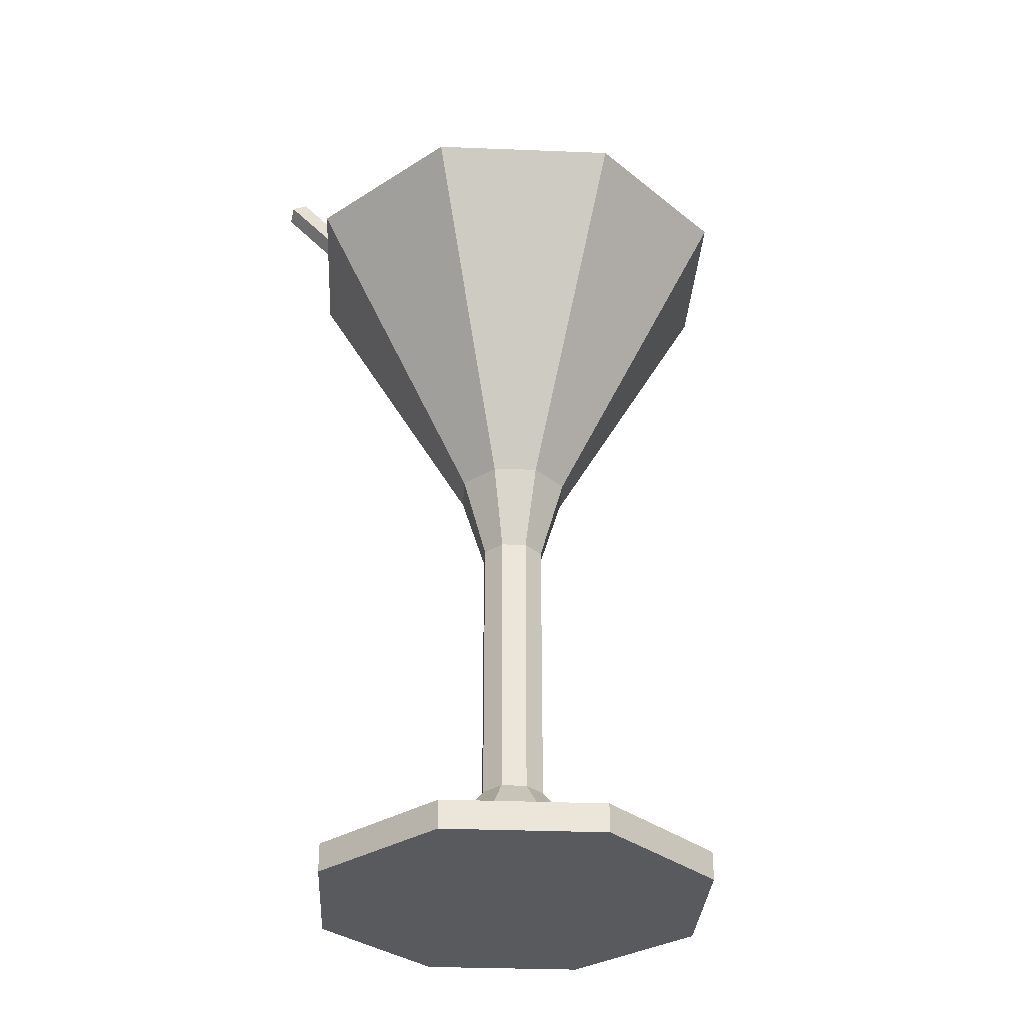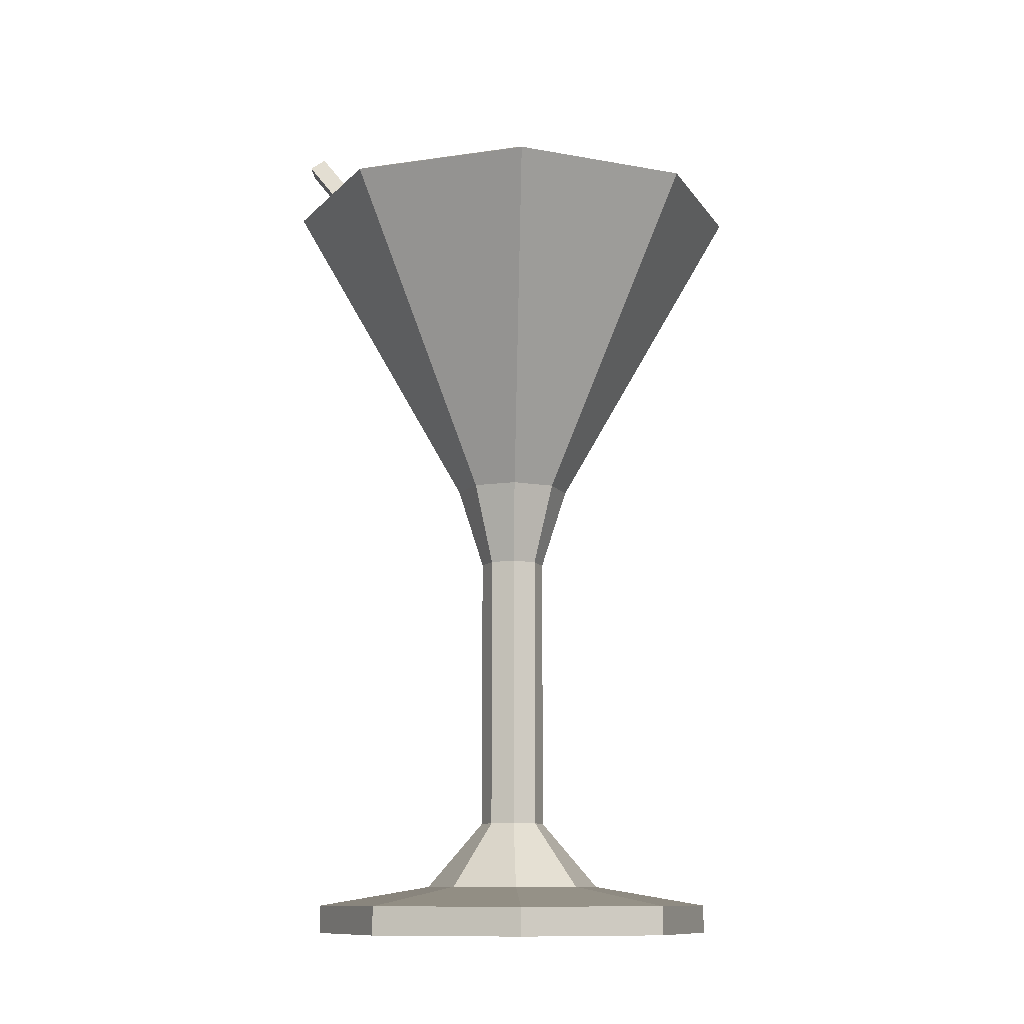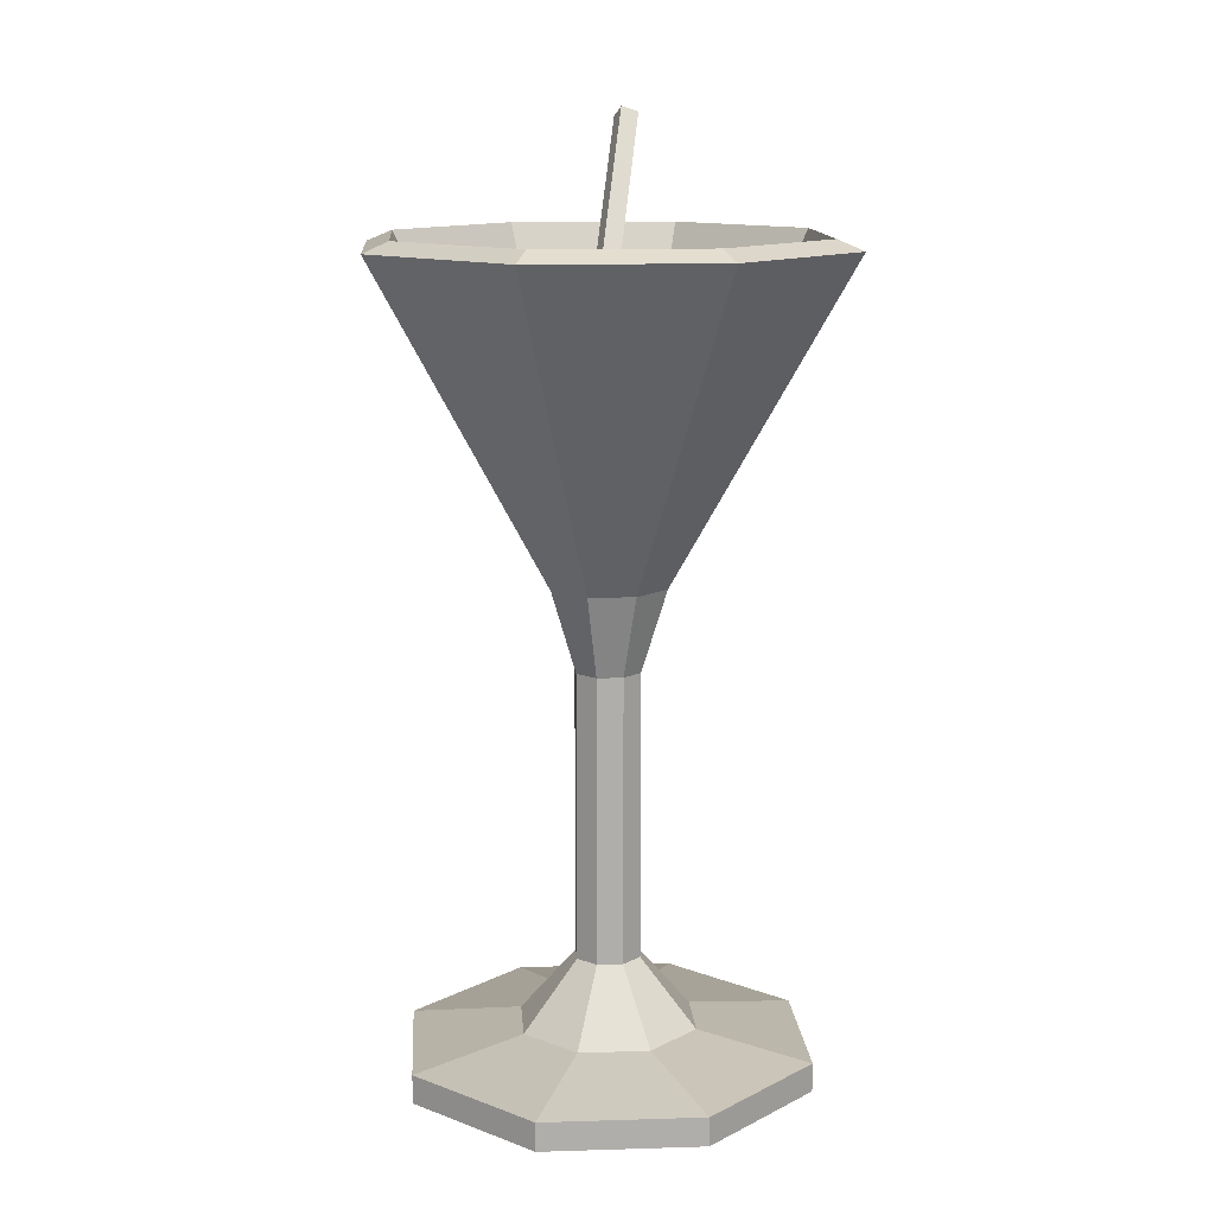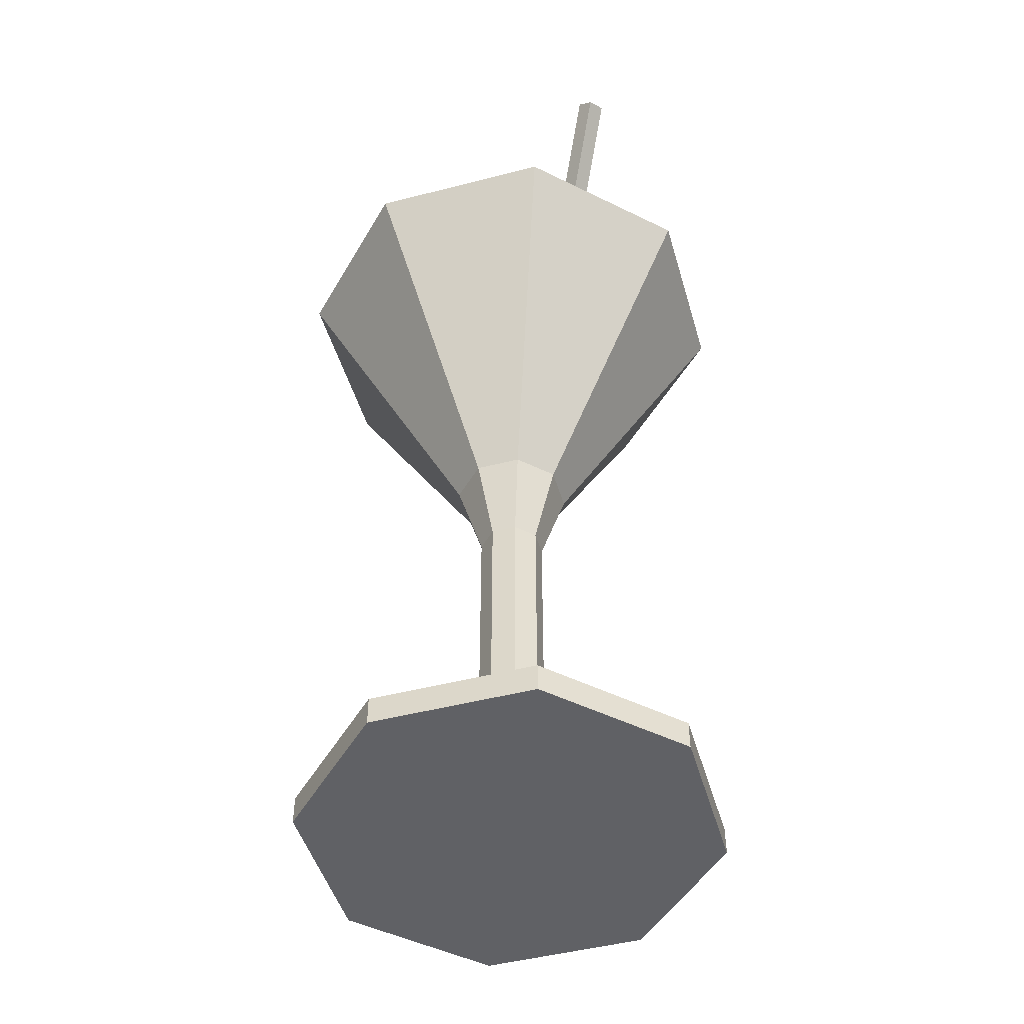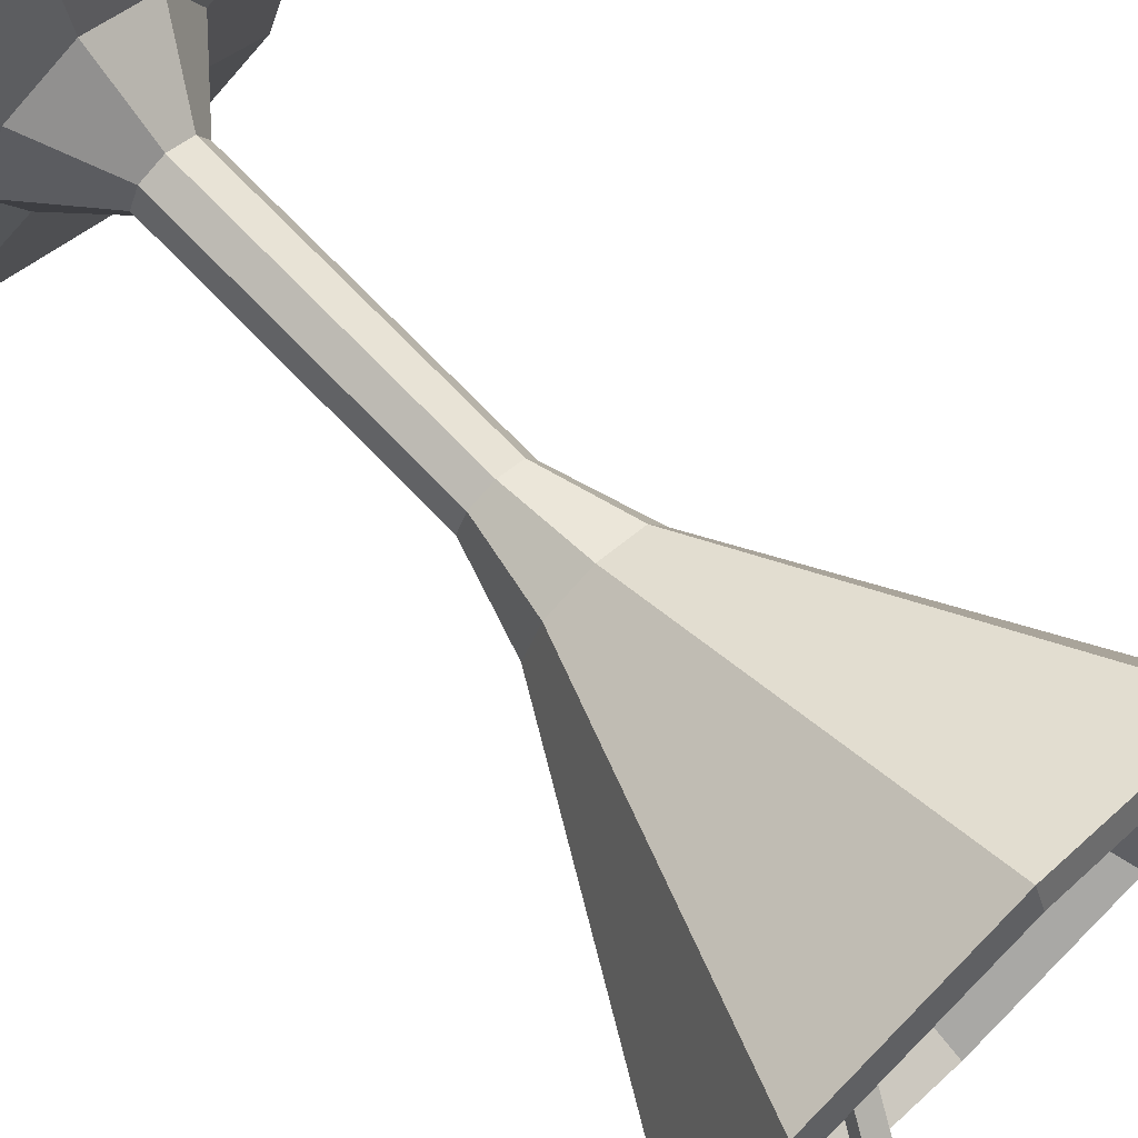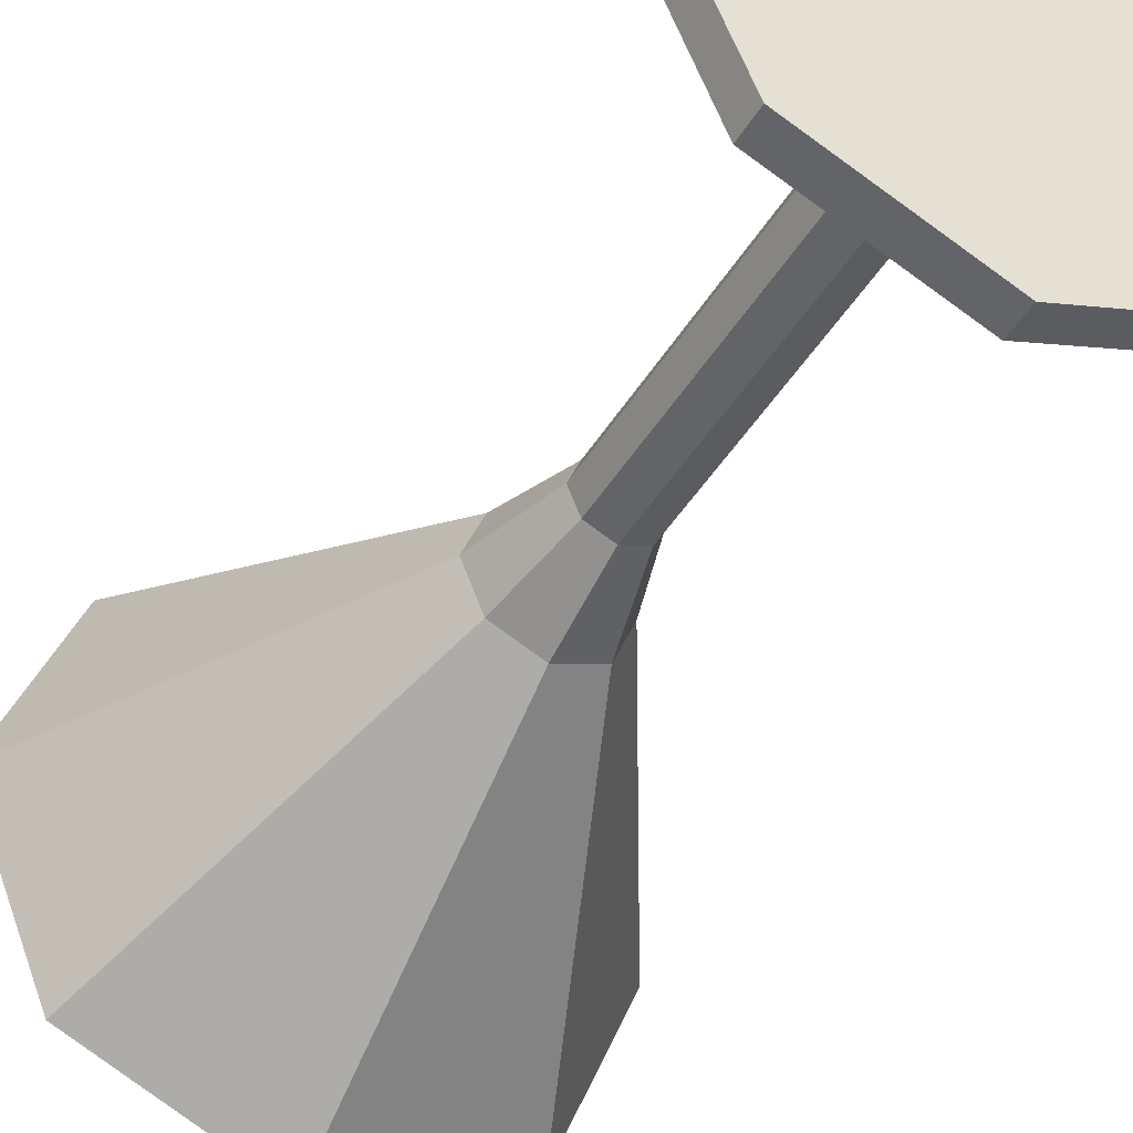
<metadata>
{"format":"obj","ext":"obj","renderer":"f3d","projection":"perspective","resolution":1024,"background":"white","views":[{"elev":-31.8,"azim":-115.7,"up":"+Y"},{"elev":-11.0,"azim":-92.3,"up":"+Y"},{"elev":12.6,"azim":-26.6,"up":"+Y"},{"elev":-48.1,"azim":128.6,"up":"+Y"},{"elev":72.4,"azim":136.0,"up":"+Z"},{"elev":-42.9,"azim":-28.6,"up":"+Z"}]}
</metadata>
<code>
v 0.1111 24.31 -4.547
v 1.141 25.67 -4.866
v 1.62 26.72 -3.564
v 1.07 26.41 -1.944
v 0.04026 25.04 -1.625
v -0.4391 23.99 -2.927
v 1.432 23.37 -4.281
v 2.461 24.74 -4.599
v 2.941 25.79 -3.298
v 2.391 25.47 -1.677
v 1.361 24.11 -1.358
v 0.8818 23.06 -2.66
v -0.5602 25.33 -4.203
v 0.05966 26.16 -4.395
v -0.2716 25.97 -3.42
v 0.3483 26.79 -3.612
v 0.01702 26.6 -2.636
v -0.6028 25.78 -2.444
v -0.8915 25.14 -3.228
v 2.485 23.18 -3.589
v 3.105 24 -3.781
v 2.773 23.81 -2.805
v 3.393 24.64 -2.997
v 3.062 24.45 -2.021
v 2.442 23.62 -1.829
v 2.153 22.99 -2.613
v -1.242 19.14 0.4122
v 4.353 31.36 -7.651
v 4.957 31.17 -7.531
v 4.346 31 -8.186
v 4.95 30.81 -8.066
v -0.9797 20.66 -0.2237
v -0.3758 20.47 -0.1036
v -0.3831 20.11 -0.6385
v -0.987 20.3 -0.7586
v 4.972 0 -4.972
v 0 0 -7.032
v -4.972 0 -4.972
v -7.032 0 0
v -4.972 0 4.972
v 0 0 7.032
v 4.972 0 4.972
v 7.032 0 0
v 5.768 27.18 -5.768
v -0 27.18 -8.157
v -5.768 27.18 -5.768
v -8.157 27.18 -0
v -5.768 27.18 5.768
v -0 27.18 8.157
v 5.768 27.18 5.768
v 8.157 27.18 -0
v 0 0 0
v 0 0.9734 -7.032
v -4.972 0.9734 -4.972
v -7.032 0.9734 0
v -4.972 0.9734 4.972
v 0 0.9734 7.032
v 4.972 0.9734 4.972
v 7.032 0.9734 0
v 4.972 0.9734 -4.972
v 1.129 3.931 0
v 0.7986 3.931 0.7986
v 0 3.931 1.129
v -0.7986 3.931 0.7986
v -1.129 3.931 0
v -0.7986 3.931 -0.7986
v 0 3.931 -1.129
v 0.7986 3.931 -0.7986
v 1.129 13.61 0
v 0.7986 13.61 0.7986
v 0 13.61 1.129
v -0.7986 13.61 0.7986
v -1.129 13.61 0
v -0.7986 13.61 -0.7986
v 0 13.61 -1.129
v 0.7986 13.61 -0.7986
v -2.18 1.645 -2.18
v -3.083 1.645 0
v -2.18 1.645 2.18
v 0 1.645 3.083
v 2.18 1.645 2.18
v 3.083 1.645 0
v 2.18 1.645 -2.18
v 0 1.645 -3.083
v 5.131 27.54 -5.131
v -0 27.54 -7.256
v -5.131 27.54 -5.131
v -7.256 27.54 0
v -5.131 27.54 5.131
v -0 27.54 7.256
v 5.131 27.54 5.131
v 7.256 27.54 0
v 3.994 24.3 -3.994
v -0 24.3 -5.649
v -0 24.3 0
v -3.994 24.3 -3.994
v -5.649 24.3 0
v -3.994 24.3 3.994
v -0 24.3 5.649
v 3.994 24.3 3.994
v 5.649 24.3 0
v -4.591 24.27 -4.591
v -6.493 24.27 0
v -4.591 24.27 4.591
v 0 24.27 6.493
v 4.591 24.27 4.591
v 6.493 24.27 0
v 4.591 24.27 -4.591
v 0 24.27 -6.493
v -1.428 16.42 -1.428
v -2.019 16.42 0
v -1.428 16.42 1.428
v 0 16.42 2.019
v 1.428 16.42 1.428
v 2.019 16.42 0
v 1.428 16.42 -1.428
v 0 16.42 -2.019
f 1 2 8 7
f 2 3 9 8
f 3 4 10 9
f 4 5 11 10
f 5 6 12 11
f 6 1 7 12
f 14 13 15
f 16 14 15
f 17 16 15
f 18 17 15
f 19 18 15
f 13 19 15
f 20 21 22
f 21 23 22
f 23 24 22
f 24 25 22
f 25 26 22
f 26 20 22
f 2 1 13 14
f 3 2 14 16
f 4 3 16 17
f 5 4 17 18
f 6 5 18 19
f 1 6 19 13
f 7 8 21 20
f 8 9 23 21
f 9 10 24 23
f 10 11 25 24
f 11 12 26 25
f 12 7 20 26
f 32 33 29 28
f 28 29 31 30
f 30 31 34 35
f 33 34 31 29
f 35 32 28 30
f 27 33 32
f 27 34 33
f 35 34 27
f 27 32 35
f 83 84 67 68
f 84 77 66 67
f 77 78 65 66
f 78 79 64 65
f 79 80 63 64
f 80 81 62 63
f 81 82 61 62
f 82 83 68 61
f 37 36 52
f 38 37 52
f 39 38 52
f 40 39 52
f 41 40 52
f 42 41 52
f 43 42 52
f 36 43 52
f 93 94 95
f 94 96 95
f 96 97 95
f 97 98 95
f 98 99 95
f 99 100 95
f 100 101 95
f 101 93 95
f 37 38 54 53
f 38 39 55 54
f 39 40 56 55
f 40 41 57 56
f 41 42 58 57
f 42 43 59 58
f 43 36 60 59
f 36 37 53 60
f 62 61 69 70
f 63 62 70 71
f 64 63 71 72
f 65 64 72 73
f 66 65 73 74
f 67 66 74 75
f 68 67 75 76
f 61 68 76 69
f 106 107 51 50
f 105 106 50 49
f 104 105 49 48
f 103 104 48 47
f 102 103 47 46
f 109 102 46 45
f 108 109 45 44
f 107 108 44 51
f 54 55 78 77
f 55 56 79 78
f 56 57 80 79
f 57 58 81 80
f 58 59 82 81
f 59 60 83 82
f 60 53 84 83
f 53 54 77 84
f 44 45 86 85
f 45 46 87 86
f 46 47 88 87
f 47 48 89 88
f 48 49 90 89
f 49 50 91 90
f 50 51 92 91
f 51 44 85 92
f 85 86 94 93
f 86 87 96 94
f 87 88 97 96
f 88 89 98 97
f 89 90 99 98
f 90 91 100 99
f 91 92 101 100
f 92 85 93 101
f 110 111 103 102
f 111 112 104 103
f 112 113 105 104
f 113 114 106 105
f 114 115 107 106
f 115 116 108 107
f 116 117 109 108
f 117 110 102 109
f 74 73 111 110
f 73 72 112 111
f 72 71 113 112
f 71 70 114 113
f 70 69 115 114
f 69 76 116 115
f 76 75 117 116
f 75 74 110 117

</code>
